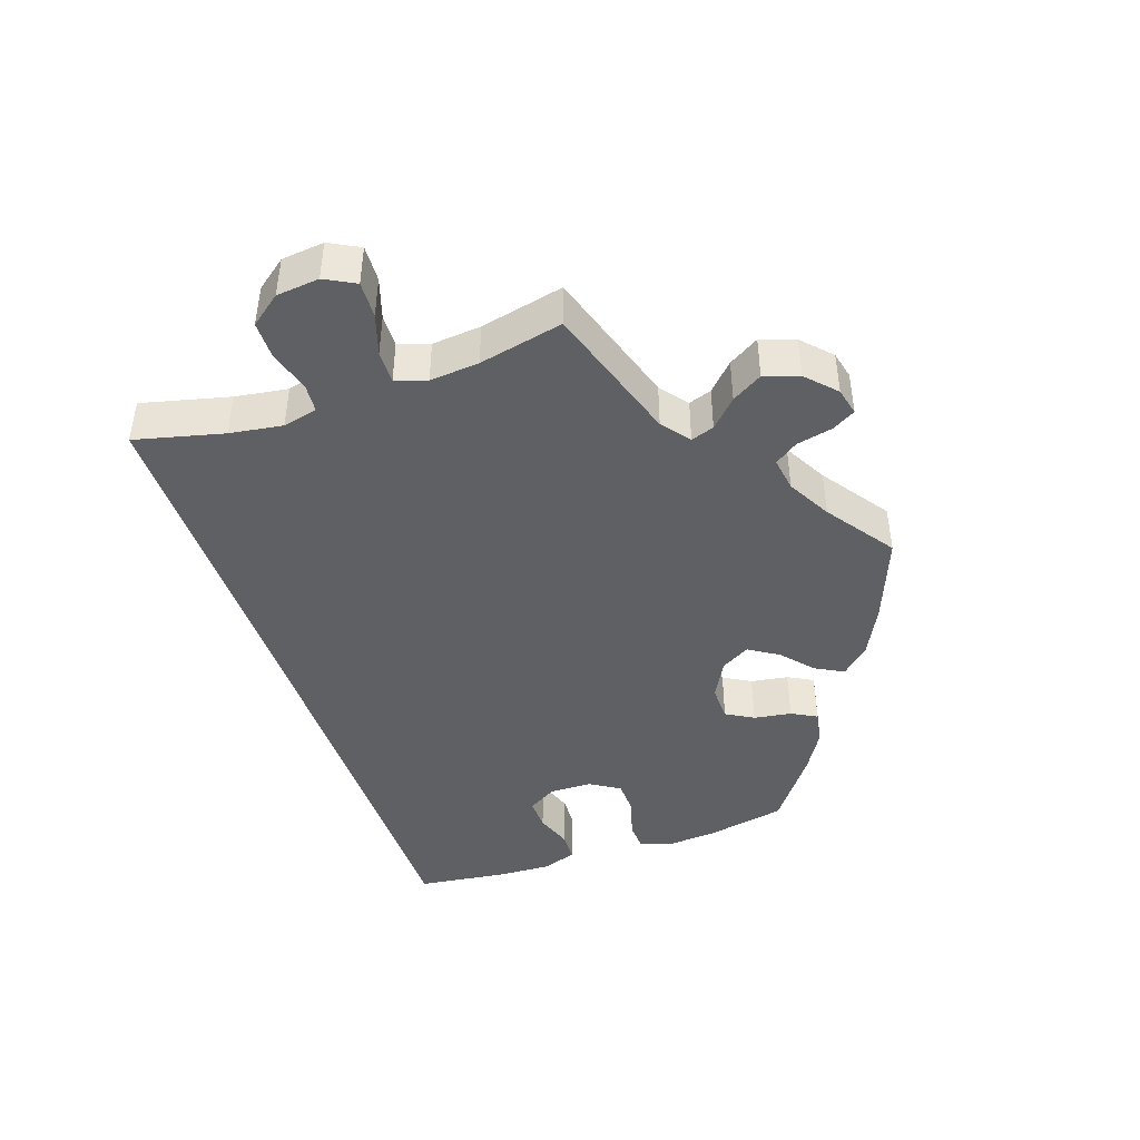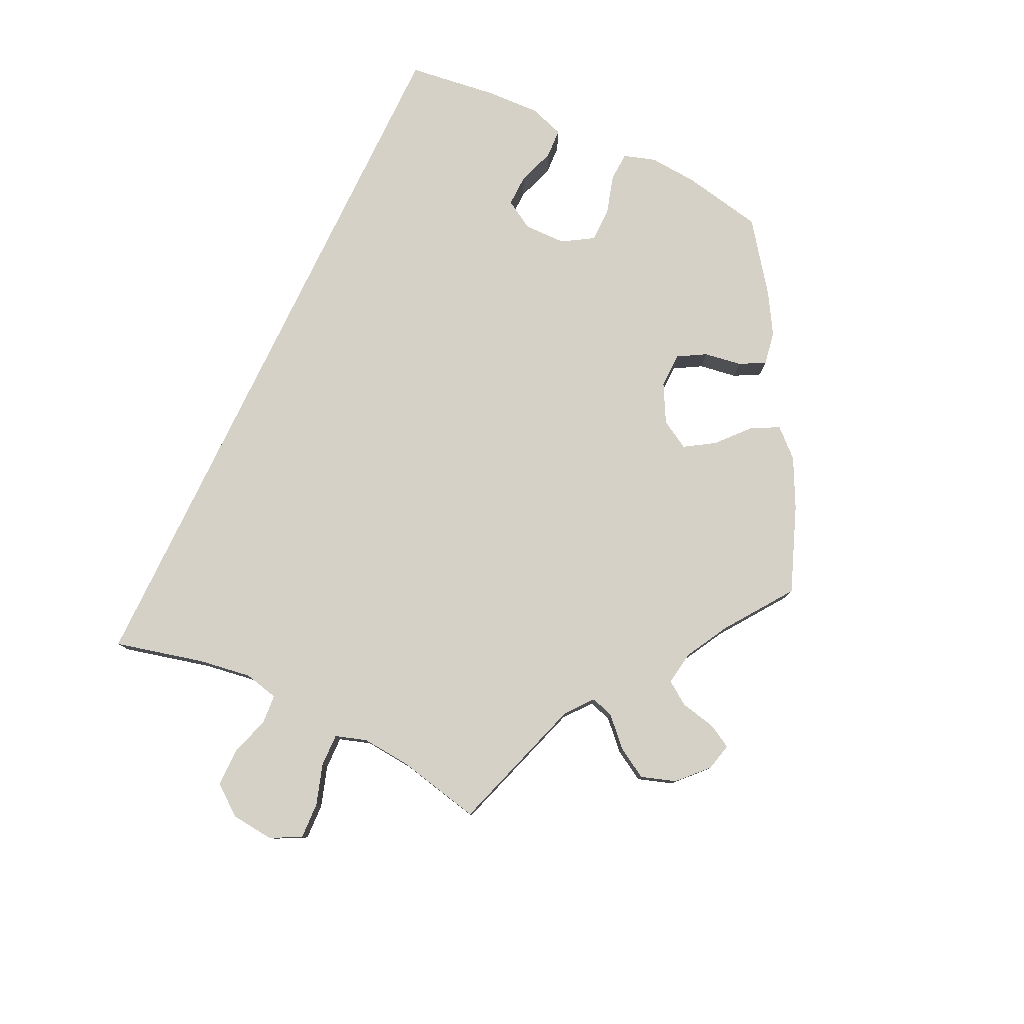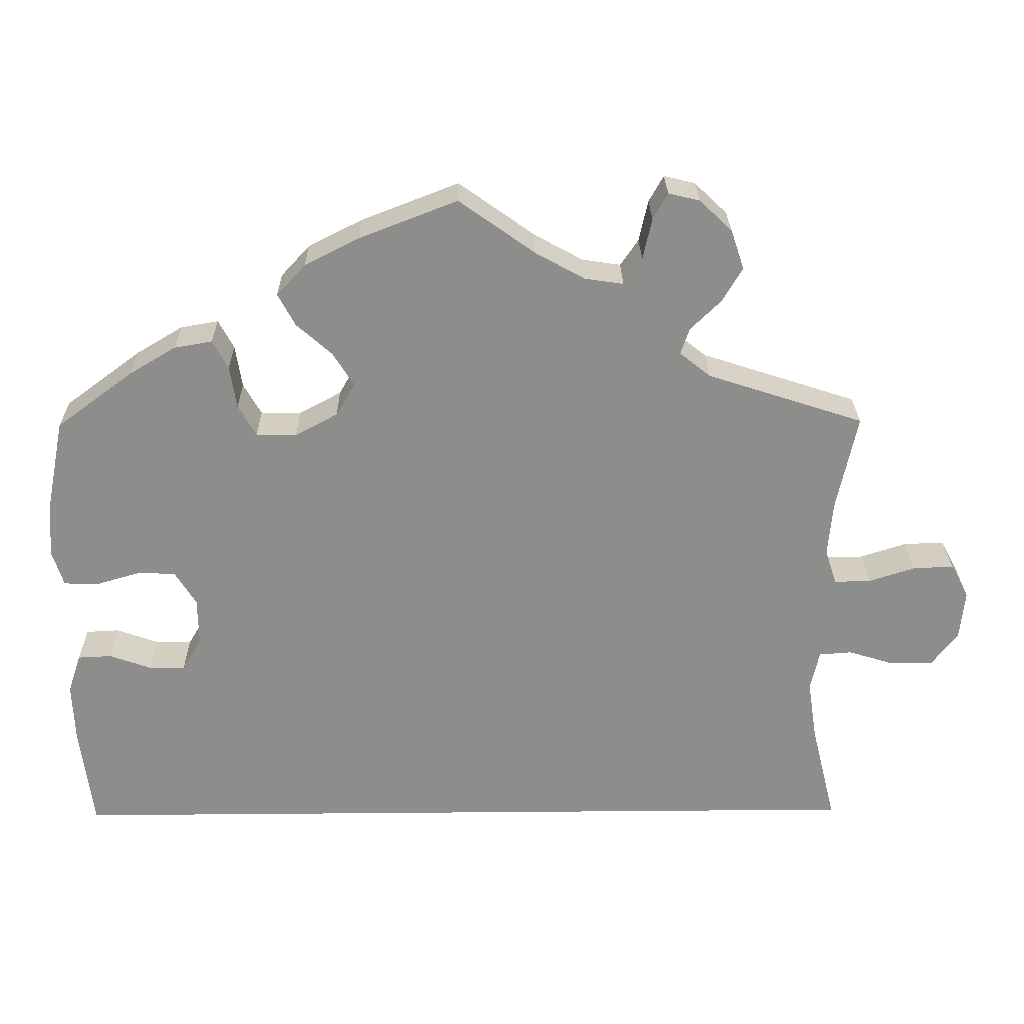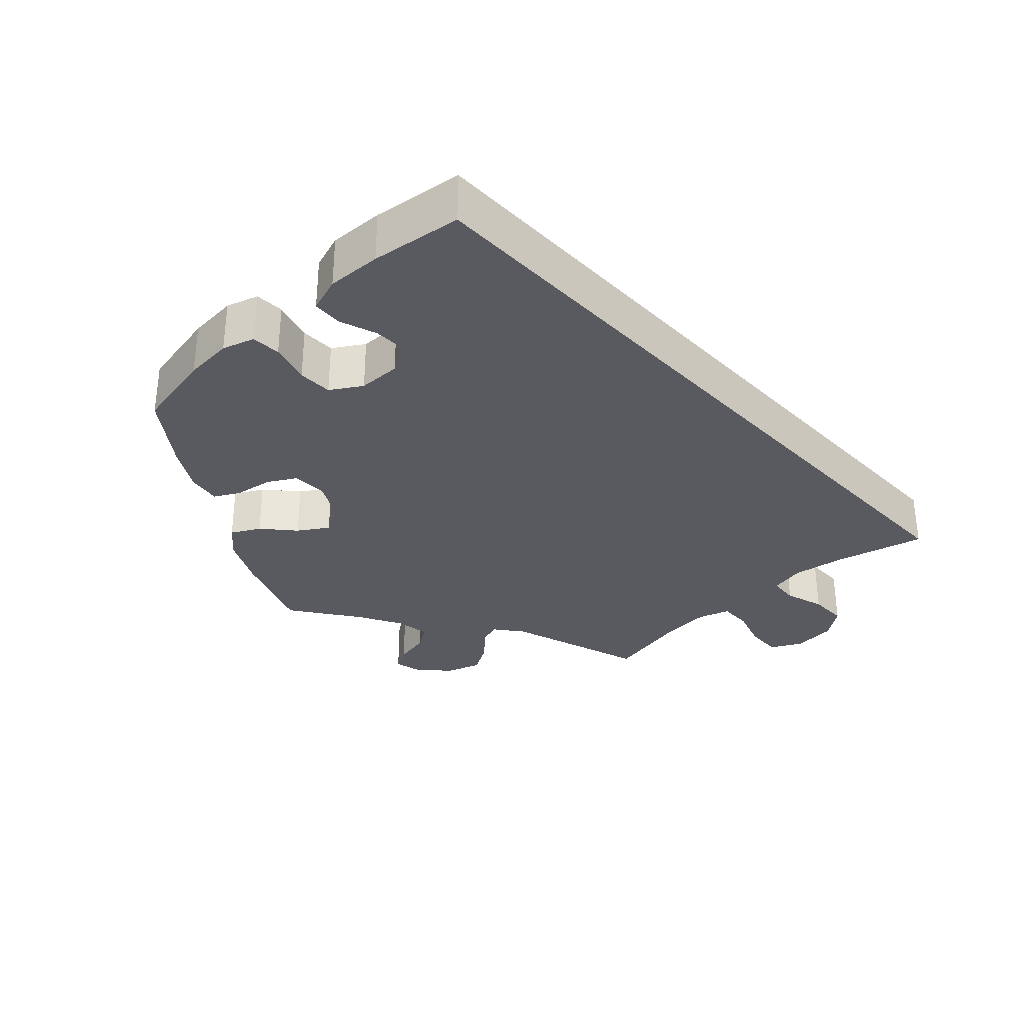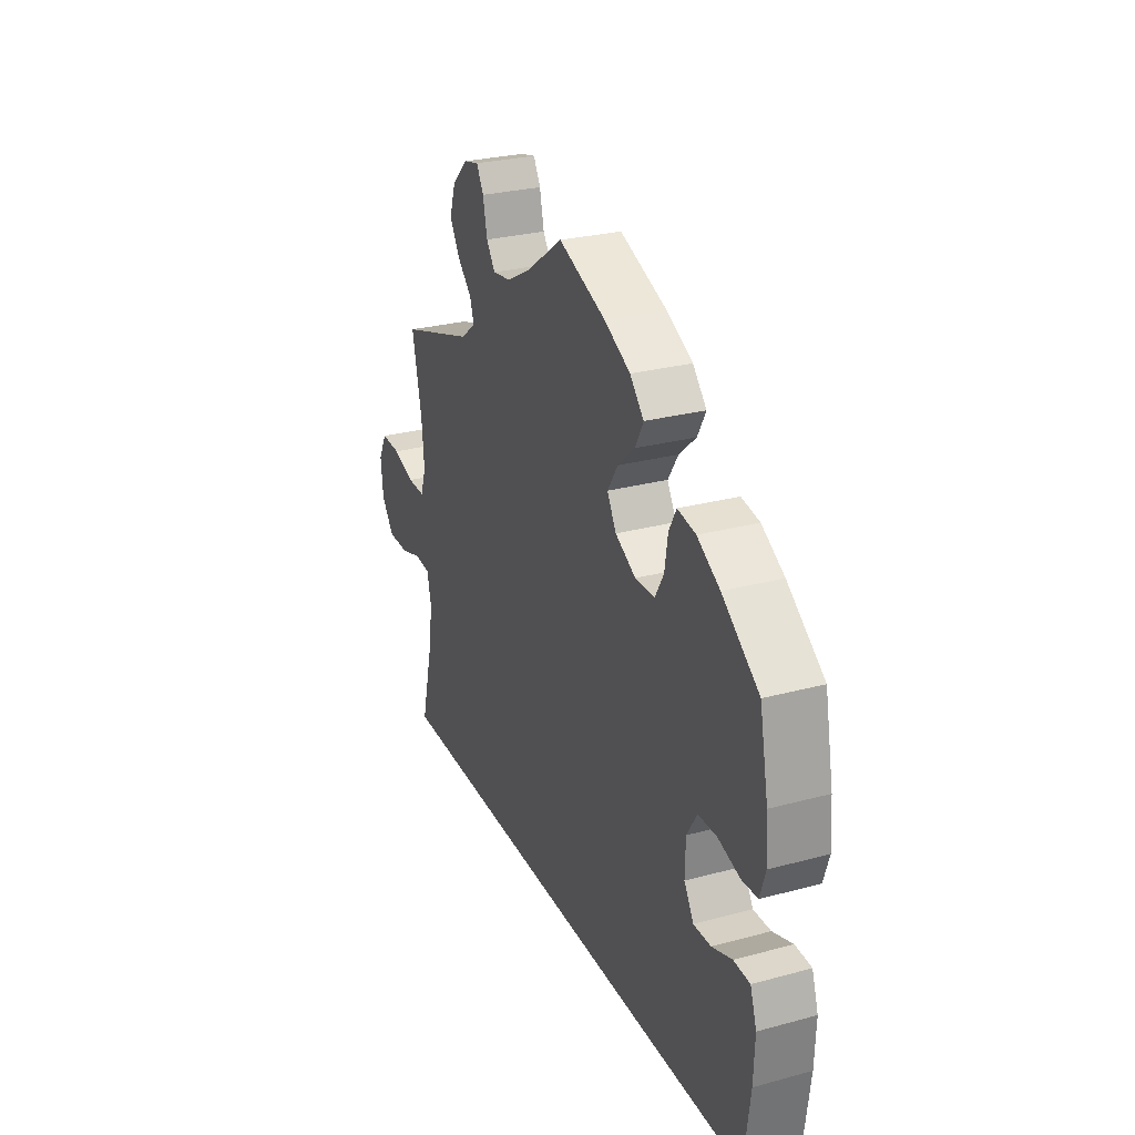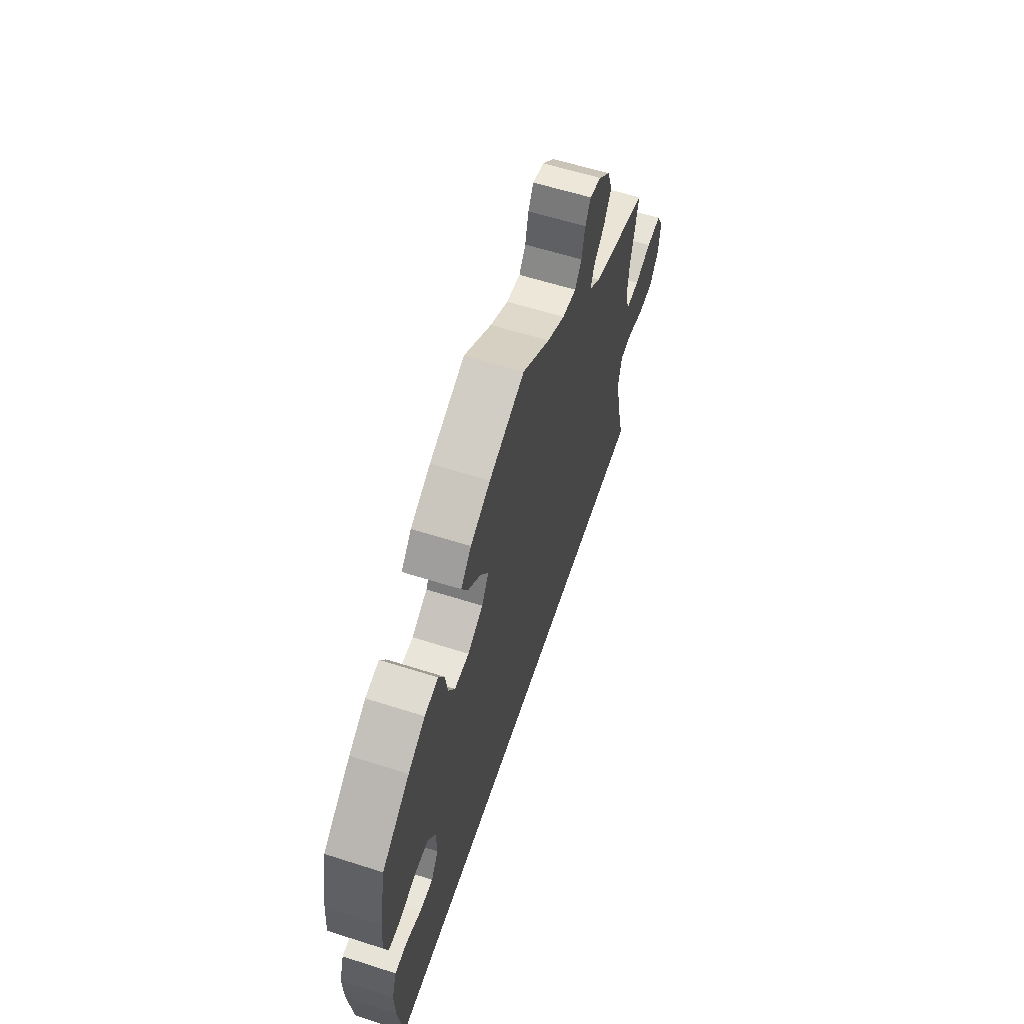
<metadata>
{"format":"obj","ext":"obj","renderer":"f3d","projection":"perspective","resolution":1024,"background":"white","views":[{"elev":-44.2,"azim":-71.1,"up":"+Y"},{"elev":79.3,"azim":-64.5,"up":"+Y"},{"elev":25.7,"azim":179.2,"up":"+Z"},{"elev":-31.9,"azim":132.9,"up":"+Y"},{"elev":27.6,"azim":67.6,"up":"+Z"},{"elev":59.5,"azim":108.2,"up":"+Z"}]}
</metadata>
<code>
v -0.501 0.07 -0.289
v -0.471 0.07 -0.167
v -0.46 0.07 -0.094
v -0.471 0.07 -0.046
v -0.511 0.07 -0.043
v -0.566 0.07 -0.06
v -0.619 0.07 -0.06
v -0.651 0.07 -0.018
v -0.657 0.07 0.041
v -0.635 0.07 0.083
v -0.585 0.07 0.081
v -0.529 0.07 0.063
v -0.484 0.07 0.062
v -0.47 0.07 0.105
v -0.476 0.07 0.173
v -0.501 0.07 0.289
v -0.31 0.07 0.351
v -0.272 0.07 0.381
v -0.283 0.07 0.413
v -0.32 0.07 0.449
v -0.345 0.07 0.491
v -0.329 0.07 0.539
v -0.289 0.07 0.577
v -0.251 0.07 0.586
v -0.233 0.07 0.554
v -0.222 0.07 0.504
v -0.2 0.07 0.472
v -0.153 0.07 0.479
v -0.093 0.07 0.512
v 0 0.07 0.578
v 0.119 0.07 0.532
v 0.186 0.07 0.498
v 0.221 0.07 0.46
v 0.2 0.07 0.421
v 0.157 0.07 0.383
v 0.131 0.07 0.342
v 0.154 0.07 0.302
v 0.206 0.07 0.274
v 0.255 0.07 0.275
v 0.277 0.07 0.313
v 0.285 0.07 0.365
v 0.304 0.07 0.4
v 0.35 0.07 0.392
v 0.407 0.07 0.358
v 0.5 0.07 0.289
v 0.522 0.07 0.178
v 0.527 0.07 0.111
v 0.513 0.07 0.067
v 0.473 0.07 0.065
v 0.418 0.07 0.081
v 0.371 0.07 0.08
v 0.345 0.07 0.038
v 0.344 0.07 -0.02
v 0.368 0.07 -0.06
v 0.412 0.07 -0.059
v 0.463 0.07 -0.041
v 0.504 0.07 -0.043
v 0.52 0.07 -0.091
v 0.517 0.07 -0.165
v 0.501 0.07 -0.289
v -0.501 0 -0.289
v -0.471 0 -0.167
v -0.46 0 -0.094
v -0.471 0 -0.046
v -0.511 0 -0.043
v -0.566 0 -0.06
v -0.619 0 -0.06
v -0.651 0 -0.018
v -0.657 0 0.041
v -0.635 0 0.083
v -0.585 0 0.081
v -0.529 0 0.063
v -0.484 0 0.062
v -0.47 0 0.105
v -0.476 0 0.173
v -0.501 0 0.289
v -0.31 0 0.351
v -0.272 0 0.381
v -0.283 0 0.413
v -0.32 0 0.449
v -0.345 0 0.491
v -0.329 0 0.539
v -0.289 0 0.577
v -0.251 0 0.586
v -0.233 0 0.554
v -0.222 0 0.504
v -0.2 0 0.472
v -0.153 0 0.479
v -0.093 0 0.512
v 0 0 0.578
v 0.119 0 0.532
v 0.186 0 0.498
v 0.221 0 0.46
v 0.2 0 0.421
v 0.157 0 0.383
v 0.131 0 0.342
v 0.154 0 0.302
v 0.206 0 0.274
v 0.255 0 0.275
v 0.277 0 0.313
v 0.285 0 0.365
v 0.304 0 0.4
v 0.35 0 0.392
v 0.407 0 0.358
v 0.5 0 0.289
v 0.522 0 0.178
v 0.527 0 0.111
v 0.513 0 0.067
v 0.473 0 0.065
v 0.418 0 0.081
v 0.371 0 0.08
v 0.345 0 0.038
v 0.344 0 -0.02
v 0.368 0 -0.06
v 0.412 0 -0.059
v 0.463 0 -0.041
v 0.504 0 -0.043
v 0.52 0 -0.091
v 0.517 0 -0.165
v 0.501 0 -0.289
f 59 60 1 2
f 58 59 2 3
f 55 56 57 58
f 54 55 58 3
f 53 54 3 4
f 52 53 4 5
f 51 52 5
f 47 48 49 50
f 47 50 51
f 46 47 51 5
f 40 41 42 43
f 39 40 43 44
f 32 33 34 35
f 32 35 36
f 29 30 31 32
f 28 29 32 36
f 27 28 36 37
f 23 24 25 26
f 23 26 27
f 22 23 27
f 19 20 21 22
f 19 22 27
f 18 19 27 37
f 15 16 17
f 14 15 17 18
f 13 14 18 37
f 9 10 11 12
f 9 12 13
f 8 9 13
f 5 6 7 8
f 39 44 45 46
f 38 39 46 5
f 13 37 38
f 5 8 13 38
f 62 61 120 119
f 63 62 119 118
f 118 117 116 115
f 63 118 115 114
f 64 63 114 113
f 65 64 113 112
f 65 112 111
f 110 109 108 107
f 111 110 107
f 65 111 107 106
f 103 102 101 100
f 104 103 100 99
f 95 94 93 92
f 96 95 92
f 92 91 90 89
f 96 92 89 88
f 97 96 88 87
f 86 85 84 83
f 87 86 83
f 87 83 82
f 82 81 80 79
f 87 82 79
f 97 87 79 78
f 77 76 75
f 78 77 75 74
f 97 78 74 73
f 72 71 70 69
f 73 72 69
f 73 69 68
f 68 67 66 65
f 106 105 104 99
f 65 106 99 98
f 98 97 73
f 98 73 68 65
f 1 61 62 2
f 2 62 63 3
f 3 63 64 4
f 4 64 65 5
f 5 65 66 6
f 6 66 67 7
f 7 67 68 8
f 8 68 69 9
f 9 69 70 10
f 10 70 71 11
f 11 71 72 12
f 12 72 73 13
f 13 73 74 14
f 14 74 75 15
f 15 75 76 16
f 16 76 77 17
f 17 77 78 18
f 18 78 79 19
f 19 79 80 20
f 20 80 81 21
f 21 81 82 22
f 22 82 83 23
f 23 83 84 24
f 24 84 85 25
f 25 85 86 26
f 26 86 87 27
f 27 87 88 28
f 28 88 89 29
f 29 89 90 30
f 30 90 91 31
f 31 91 92 32
f 32 92 93 33
f 33 93 94 34
f 34 94 95 35
f 35 95 96 36
f 36 96 97 37
f 37 97 98 38
f 38 98 99 39
f 39 99 100 40
f 40 100 101 41
f 41 101 102 42
f 42 102 103 43
f 43 103 104 44
f 44 104 105 45
f 45 105 106 46
f 46 106 107 47
f 47 107 108 48
f 48 108 109 49
f 49 109 110 50
f 50 110 111 51
f 51 111 112 52
f 52 112 113 53
f 53 113 114 54
f 54 114 115 55
f 55 115 116 56
f 56 116 117 57
f 57 117 118 58
f 58 118 119 59
f 59 119 120 60
f 60 120 61 1

</code>
